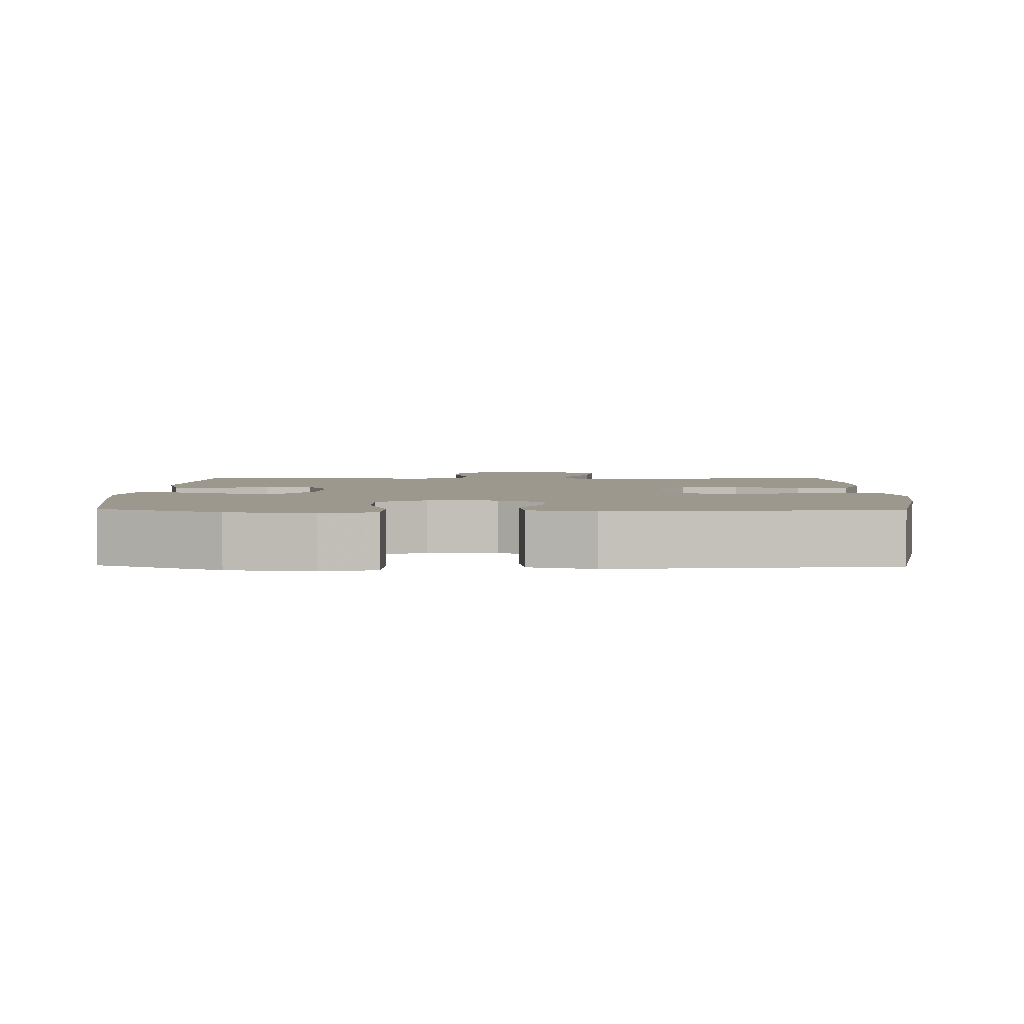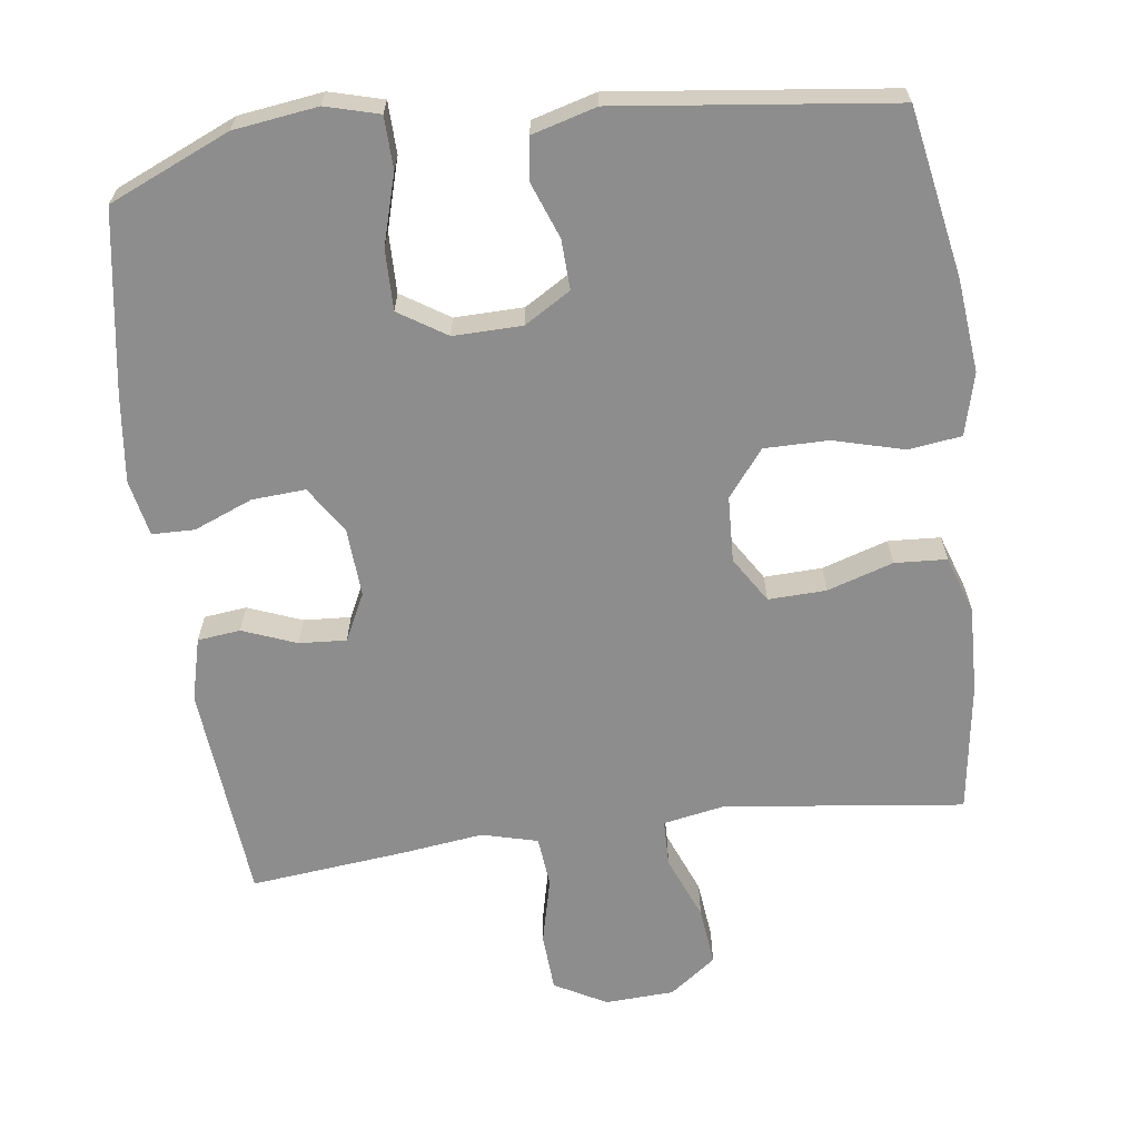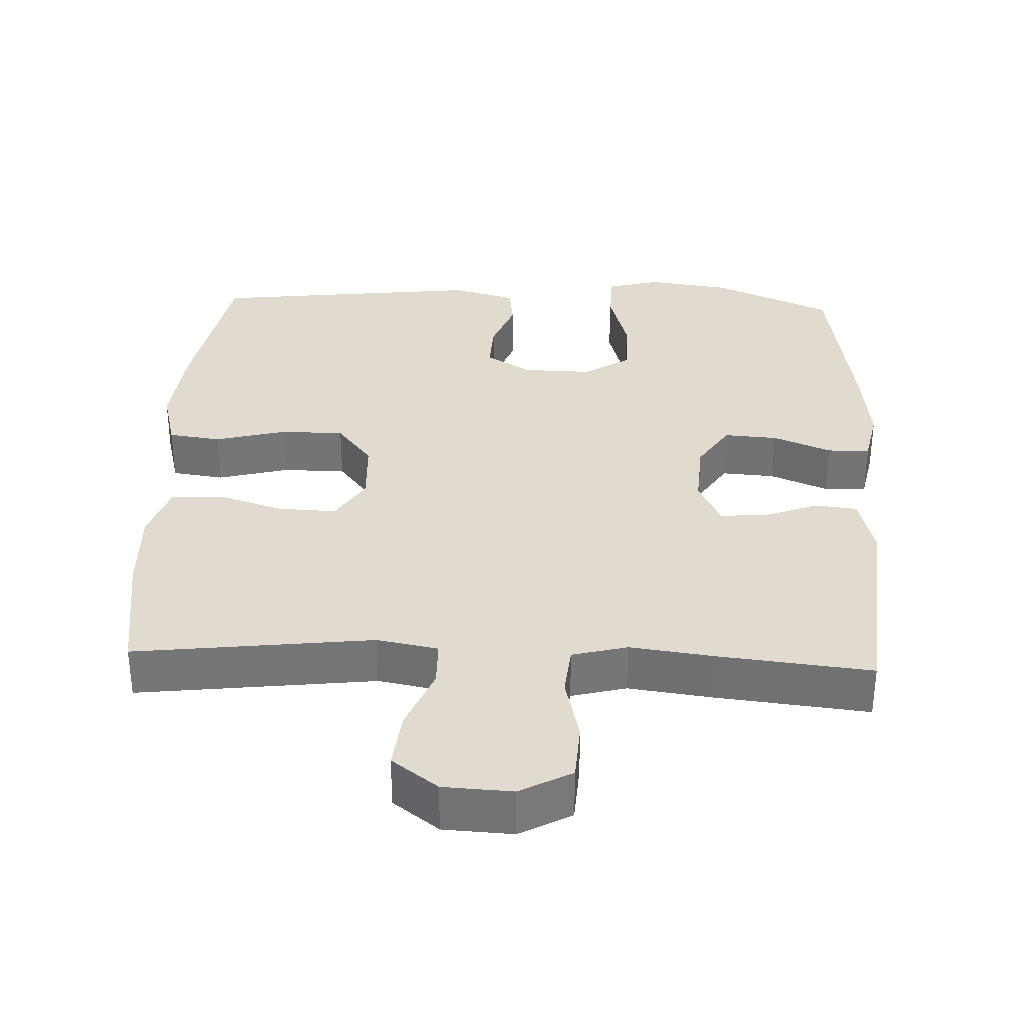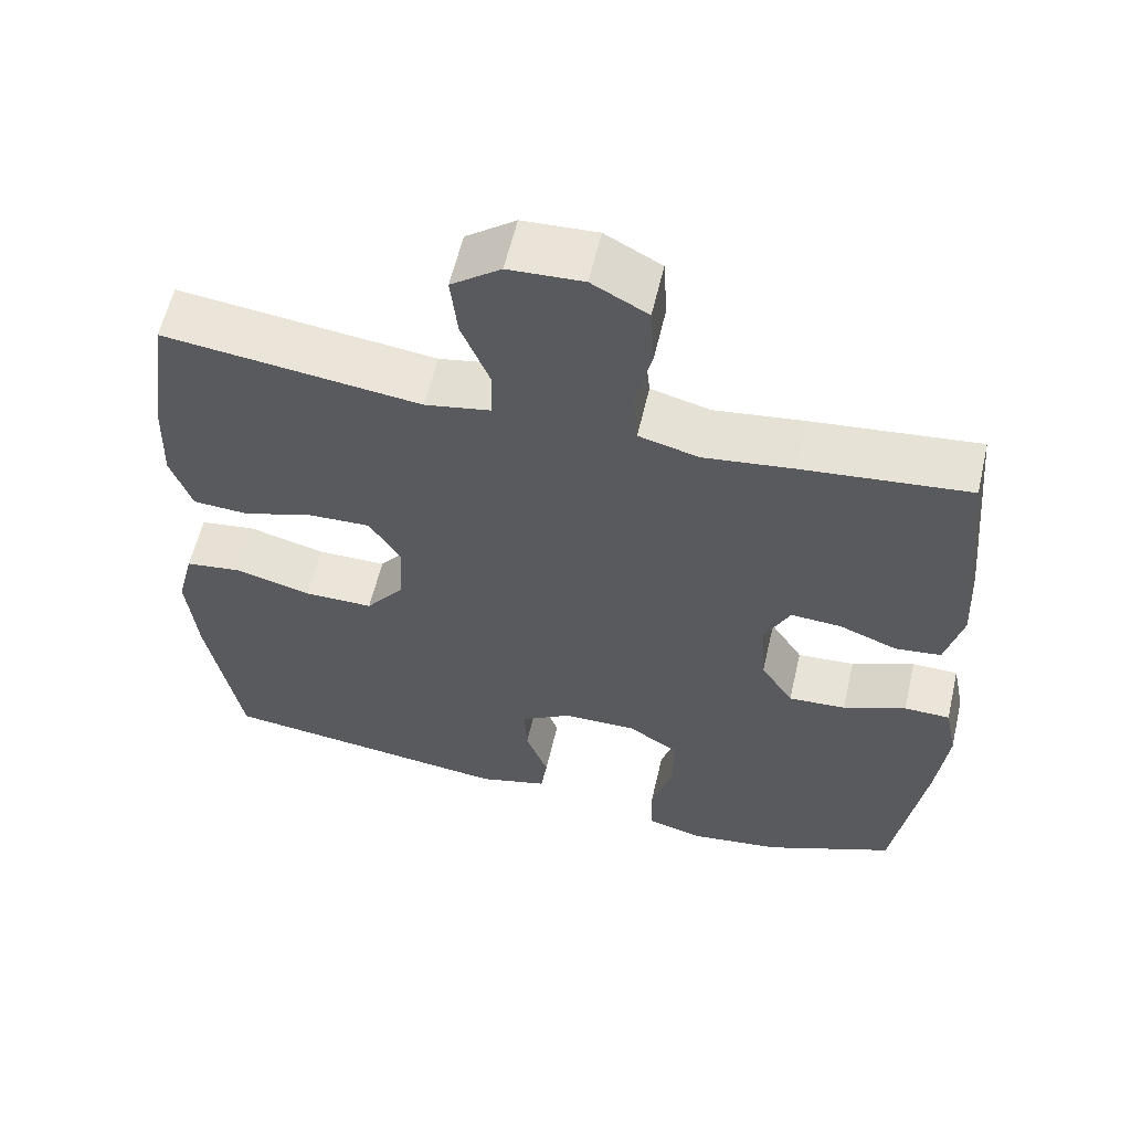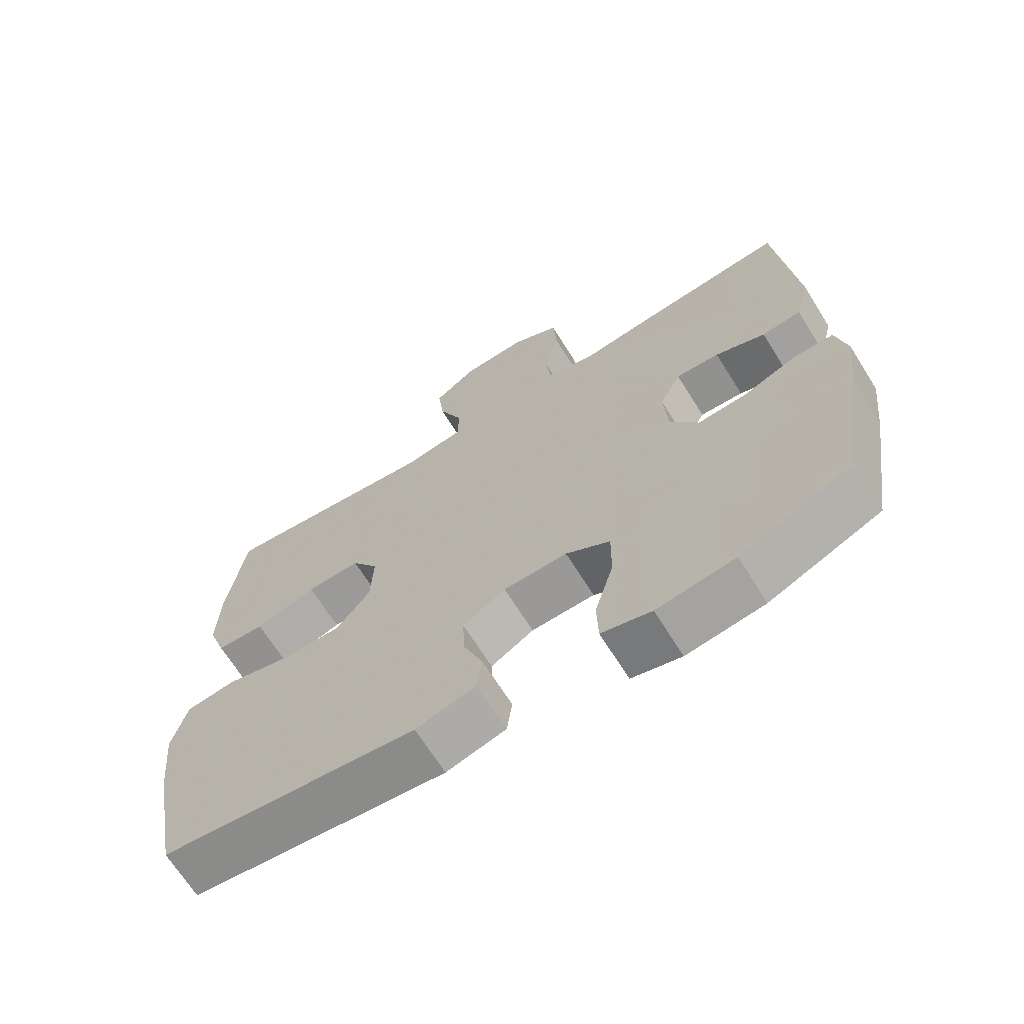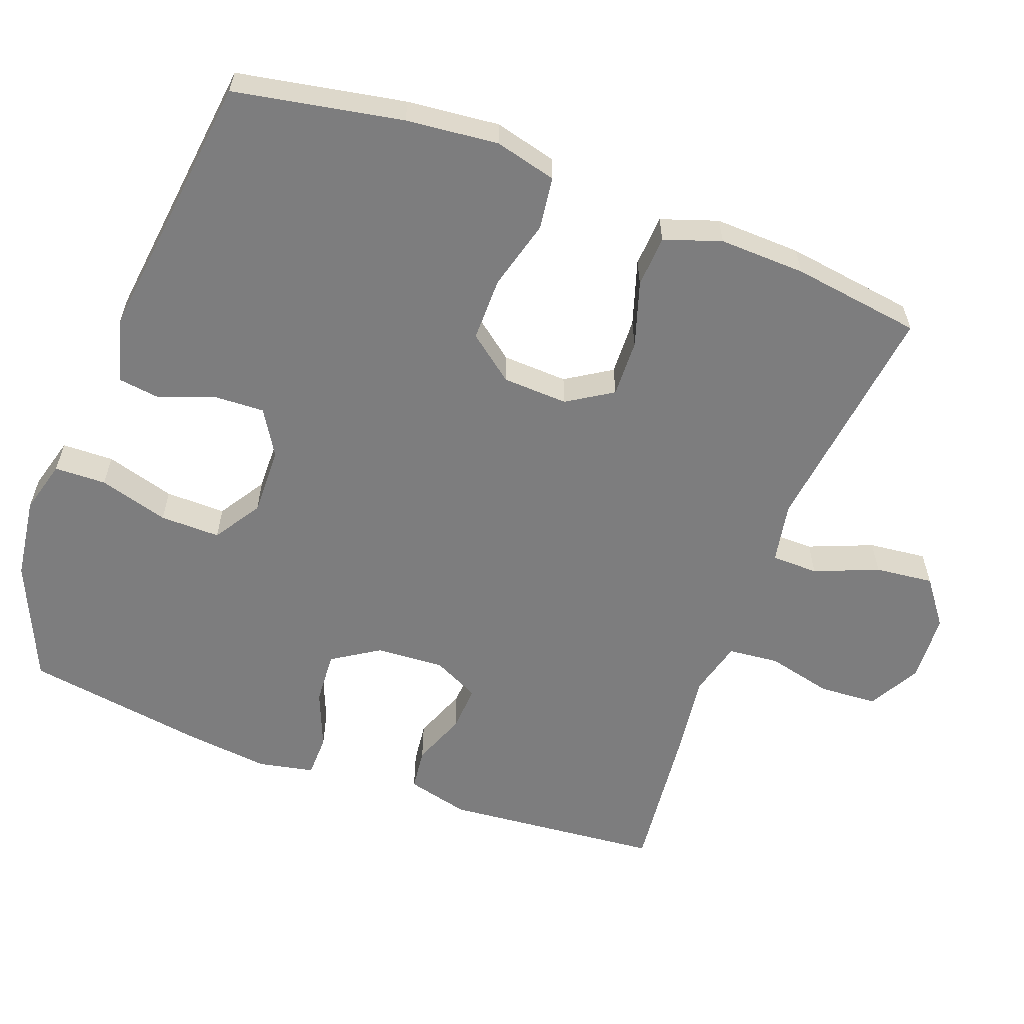
<metadata>
{"format":"obj","ext":"obj","renderer":"f3d","projection":"perspective","resolution":1024,"background":"white","views":[{"elev":3.1,"azim":-178.7,"up":"+Y"},{"elev":-64.7,"azim":-172.6,"up":"+Y"},{"elev":33.6,"azim":2.4,"up":"+Y"},{"elev":59.2,"azim":13.1,"up":"+Z"},{"elev":-68.2,"azim":32.1,"up":"+Z"},{"elev":-59.1,"azim":-110.5,"up":"+Y"}]}
</metadata>
<code>
v -0.5 0.07 -0.5
v -0.543 0.07 -0.267
v -0.556 0.07 -0.139
v -0.534 0.07 -0.053
v -0.461 0.07 -0.043
v -0.363 0.07 -0.069
v -0.274 0.07 -0.069
v -0.224 0.07 -0.005
v -0.22 0.07 0.086
v -0.26 0.07 0.149
v -0.34 0.07 0.146
v -0.431 0.07 0.117
v -0.503 0.07 0.121
v -0.53 0.07 0.2
v -0.526 0.07 0.32
v -0.5 0.07 0.5
v -0.301 0.07 0.476
v -0.169 0.07 0.46
v -0.084 0.07 0.476
v -0.083 0.07 0.541
v -0.119 0.07 0.63
v -0.128 0.07 0.711
v -0.064 0.07 0.759
v 0.032 0.07 0.764
v 0.104 0.07 0.725
v 0.109 0.07 0.644
v 0.087 0.07 0.552
v 0.094 0.07 0.482
v 0.171 0.07 0.462
v 0.286 0.07 0.477
v 0.5 0.07 0.5
v 0.528 0.07 0.198
v 0.506 0.07 0.111
v 0.447 0.07 0.104
v 0.372 0.07 0.133
v 0.307 0.07 0.137
v 0.275 0.07 0.072
v 0.281 0.07 -0.023
v 0.323 0.07 -0.088
v 0.397 0.07 -0.083
v 0.478 0.07 -0.05
v 0.537 0.07 -0.051
v 0.553 0.07 -0.129
v 0.539 0.07 -0.25
v 0.5 0.07 -0.5
v 0.333 0.07 -0.573
v 0.217 0.07 -0.589
v 0.143 0.07 -0.569
v 0.141 0.07 -0.497
v 0.169 0.07 -0.4
v 0.17 0.07 -0.316
v 0.104 0.07 -0.274
v 0.009 0.07 -0.276
v -0.055 0.07 -0.315
v -0.052 0.07 -0.384
v -0.023 0.07 -0.461
v -0.031 0.07 -0.52
v -0.12 0.07 -0.545
v -0.5 0 -0.5
v -0.543 0 -0.267
v -0.556 0 -0.139
v -0.534 0 -0.053
v -0.461 0 -0.043
v -0.363 0 -0.069
v -0.274 0 -0.069
v -0.224 0 -0.005
v -0.22 0 0.086
v -0.26 0 0.149
v -0.34 0 0.146
v -0.431 0 0.117
v -0.503 0 0.121
v -0.53 0 0.2
v -0.526 0 0.32
v -0.5 0 0.5
v -0.301 0 0.476
v -0.169 0 0.46
v -0.084 0 0.476
v -0.083 0 0.541
v -0.119 0 0.63
v -0.128 0 0.711
v -0.064 0 0.759
v 0.032 0 0.764
v 0.104 0 0.725
v 0.109 0 0.644
v 0.087 0 0.552
v 0.094 0 0.482
v 0.171 0 0.462
v 0.286 0 0.477
v 0.5 0 0.5
v 0.528 0 0.198
v 0.506 0 0.111
v 0.447 0 0.104
v 0.372 0 0.133
v 0.307 0 0.137
v 0.275 0 0.072
v 0.281 0 -0.023
v 0.323 0 -0.088
v 0.397 0 -0.083
v 0.478 0 -0.05
v 0.537 0 -0.051
v 0.553 0 -0.129
v 0.539 0 -0.25
v 0.5 0 -0.5
v 0.333 0 -0.573
v 0.217 0 -0.589
v 0.143 0 -0.569
v 0.141 0 -0.497
v 0.169 0 -0.4
v 0.17 0 -0.316
v 0.104 0 -0.274
v 0.009 0 -0.276
v -0.055 0 -0.315
v -0.052 0 -0.384
v -0.023 0 -0.461
v -0.031 0 -0.52
v -0.12 0 -0.545
f 55 56 57 58
f 54 55 58 1
f 53 54 1 2
f 52 53 2 3
f 47 48 49 50
f 47 50 51
f 46 47 51
f 45 46 51
f 44 45 51 52
f 40 41 42 43
f 39 40 43 44
f 32 33 34 35
f 32 35 36
f 29 30 31 32
f 28 29 32 36
f 24 25 26 27
f 24 27 28
f 23 24 28
f 20 21 22 23
f 19 20 23 28
f 18 19 28 36
f 11 12 13 14
f 10 11 14 15
f 3 4 5 6
f 3 6 7
f 39 44 52 3
f 17 18 36 37
f 17 37 38
f 10 15 16 17
f 9 10 17 38
f 8 9 38 39
f 39 3 7
f 7 8 39
f 116 115 114 113
f 59 116 113 112
f 60 59 112 111
f 61 60 111 110
f 108 107 106 105
f 109 108 105
f 109 105 104
f 109 104 103
f 110 109 103 102
f 101 100 99 98
f 102 101 98 97
f 93 92 91 90
f 94 93 90
f 90 89 88 87
f 94 90 87 86
f 85 84 83 82
f 86 85 82
f 86 82 81
f 81 80 79 78
f 86 81 78 77
f 94 86 77 76
f 72 71 70 69
f 73 72 69 68
f 64 63 62 61
f 65 64 61
f 61 110 102 97
f 95 94 76 75
f 96 95 75
f 75 74 73 68
f 96 75 68 67
f 97 96 67 66
f 65 61 97
f 97 66 65
f 1 59 60 2
f 2 60 61 3
f 3 61 62 4
f 4 62 63 5
f 5 63 64 6
f 6 64 65 7
f 7 65 66 8
f 8 66 67 9
f 9 67 68 10
f 10 68 69 11
f 11 69 70 12
f 12 70 71 13
f 13 71 72 14
f 14 72 73 15
f 15 73 74 16
f 16 74 75 17
f 17 75 76 18
f 18 76 77 19
f 19 77 78 20
f 20 78 79 21
f 21 79 80 22
f 22 80 81 23
f 23 81 82 24
f 24 82 83 25
f 25 83 84 26
f 26 84 85 27
f 27 85 86 28
f 28 86 87 29
f 29 87 88 30
f 30 88 89 31
f 31 89 90 32
f 32 90 91 33
f 33 91 92 34
f 34 92 93 35
f 35 93 94 36
f 36 94 95 37
f 37 95 96 38
f 38 96 97 39
f 39 97 98 40
f 40 98 99 41
f 41 99 100 42
f 42 100 101 43
f 43 101 102 44
f 44 102 103 45
f 45 103 104 46
f 46 104 105 47
f 47 105 106 48
f 48 106 107 49
f 49 107 108 50
f 50 108 109 51
f 51 109 110 52
f 52 110 111 53
f 53 111 112 54
f 54 112 113 55
f 55 113 114 56
f 56 114 115 57
f 57 115 116 58
f 58 116 59 1

</code>
